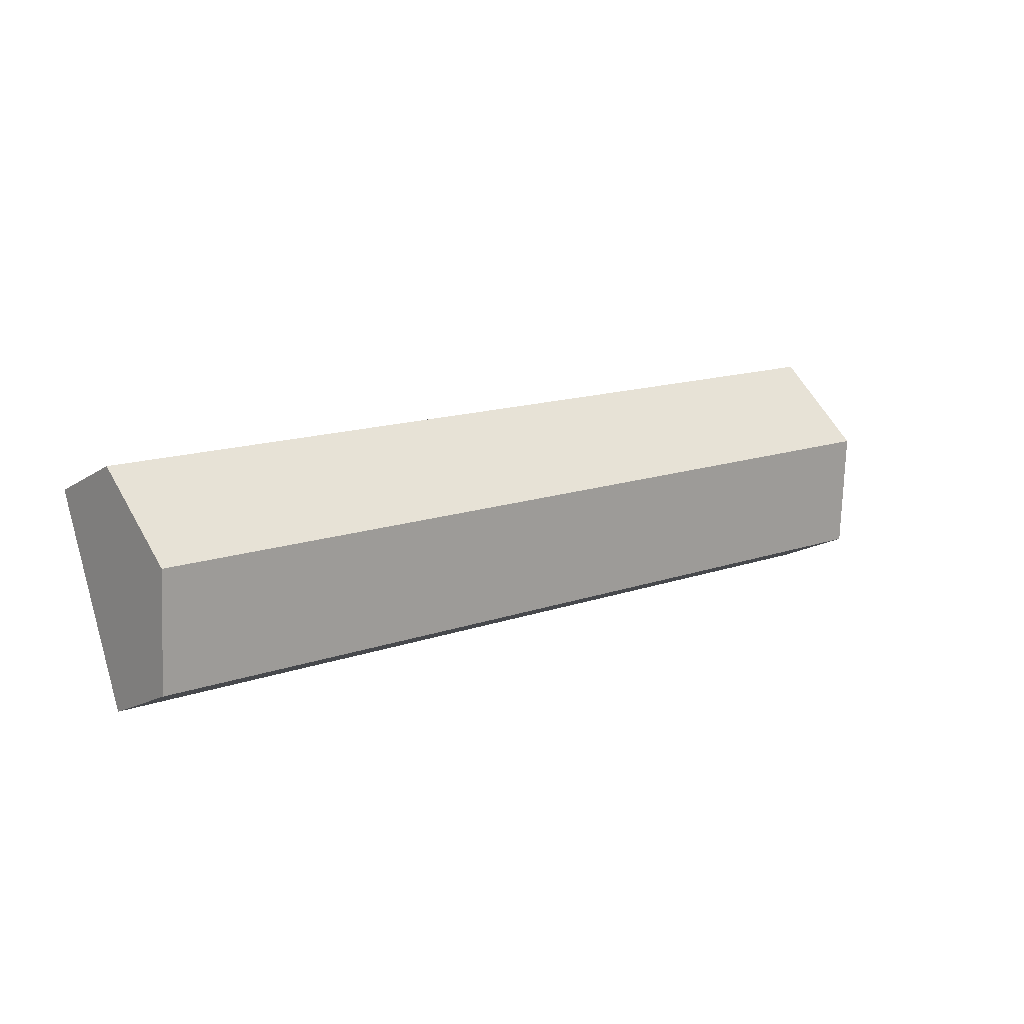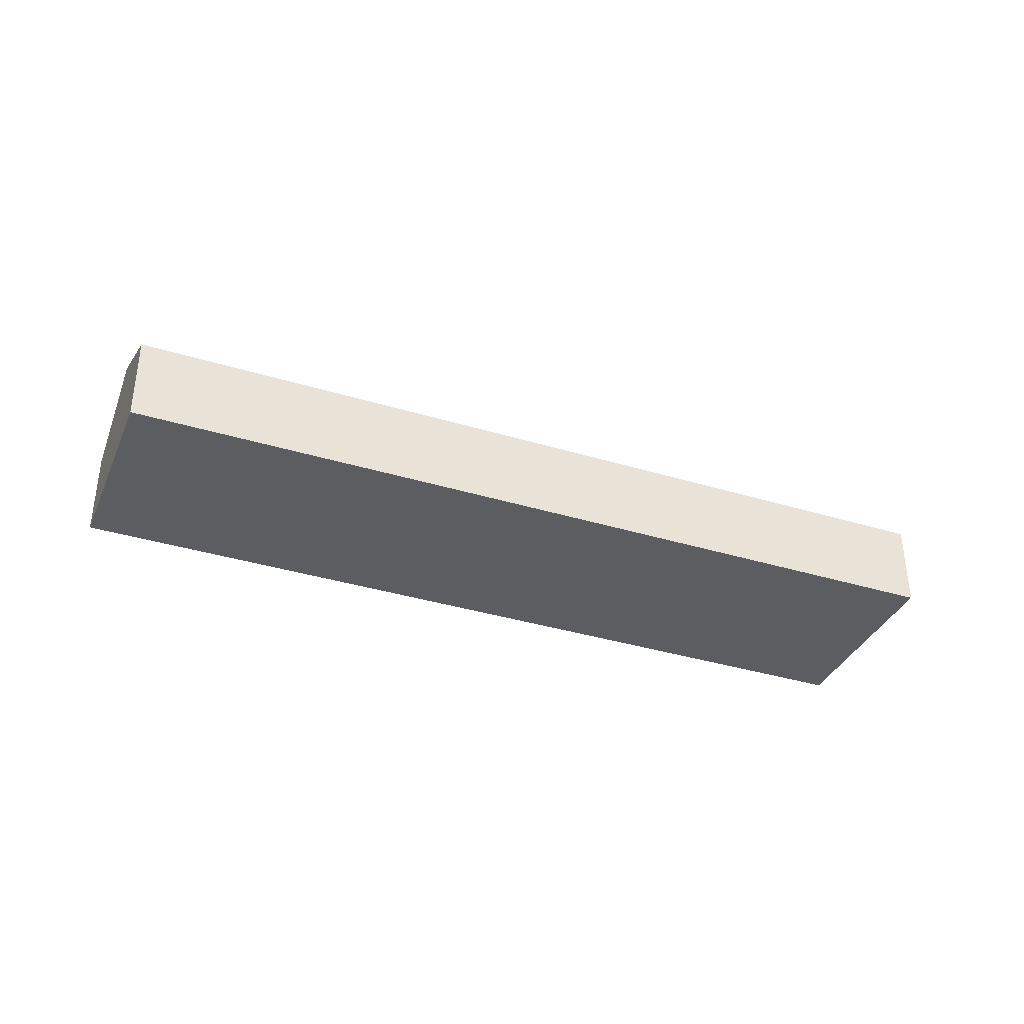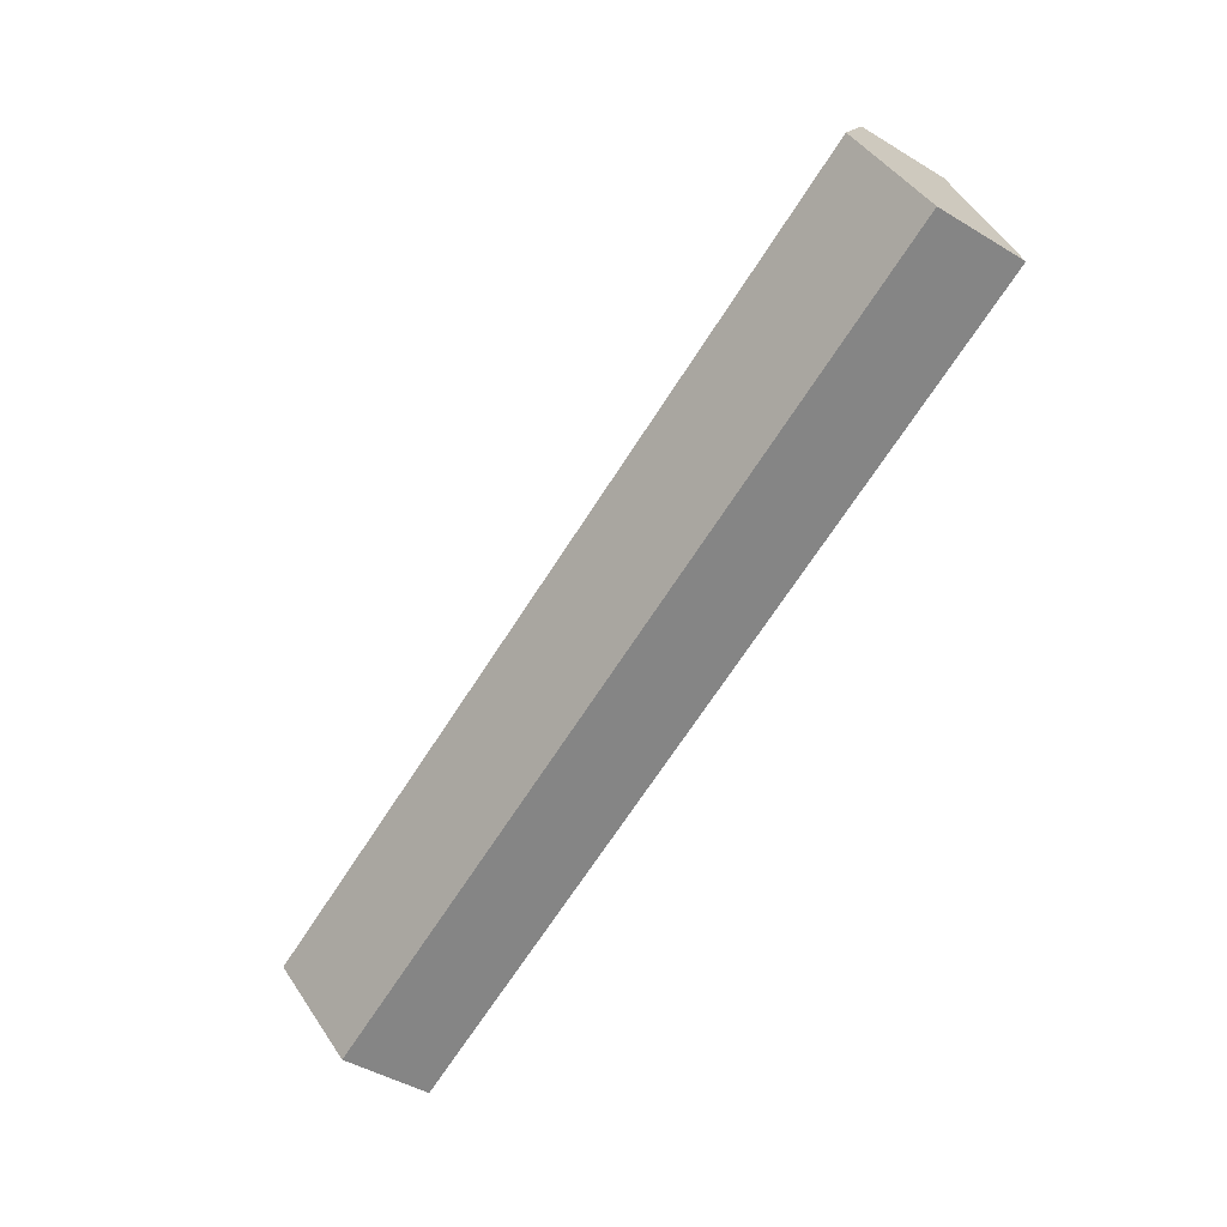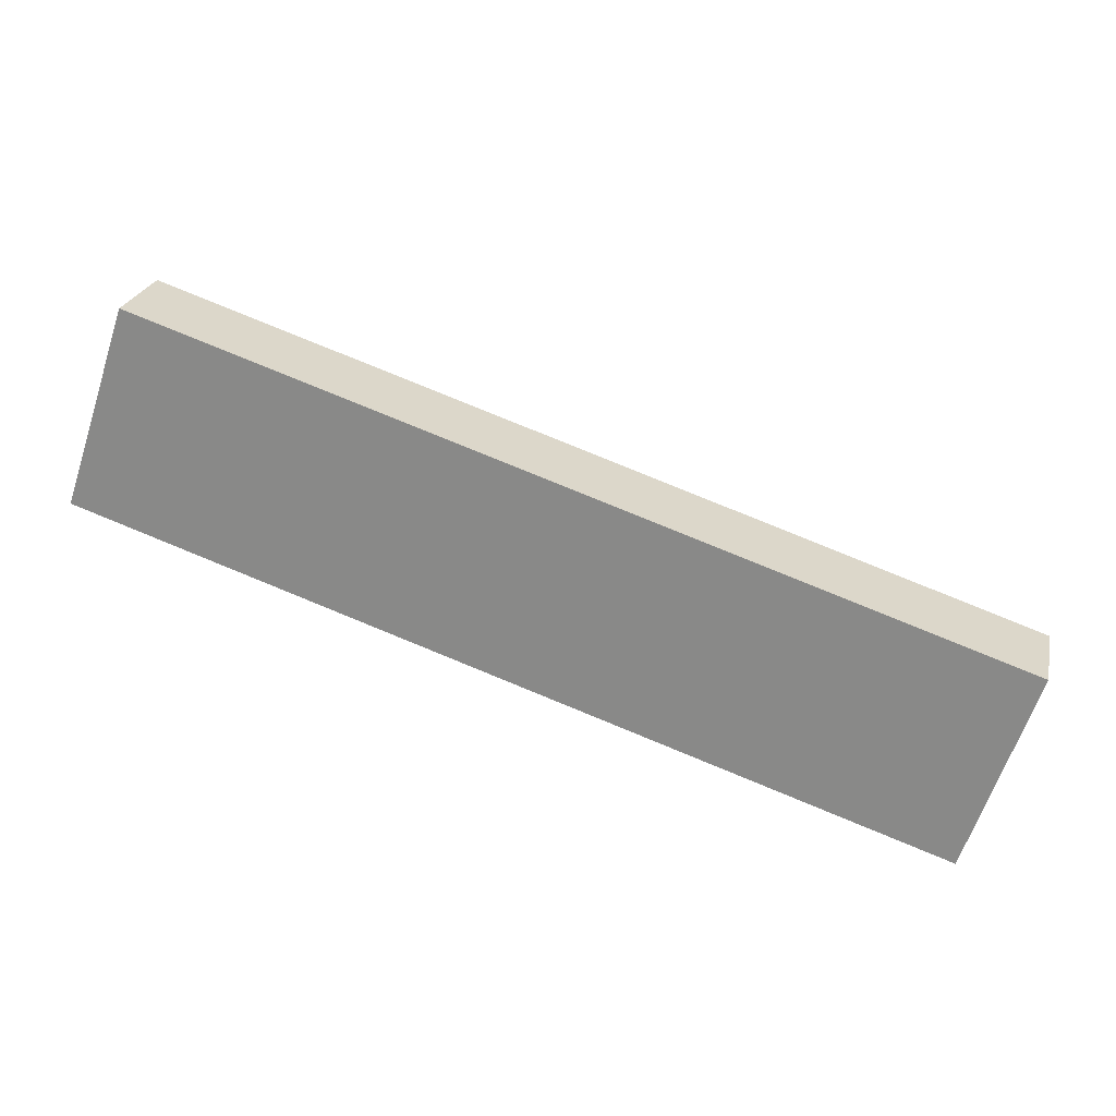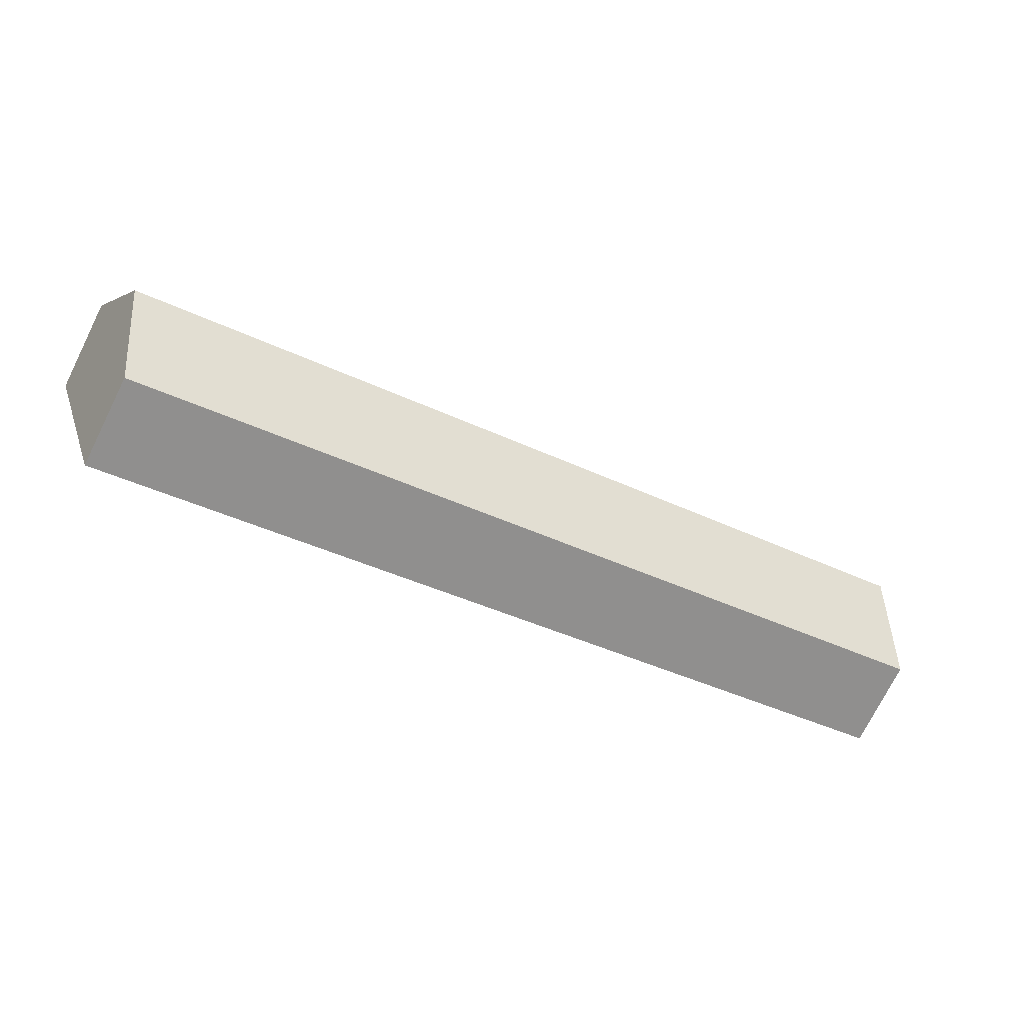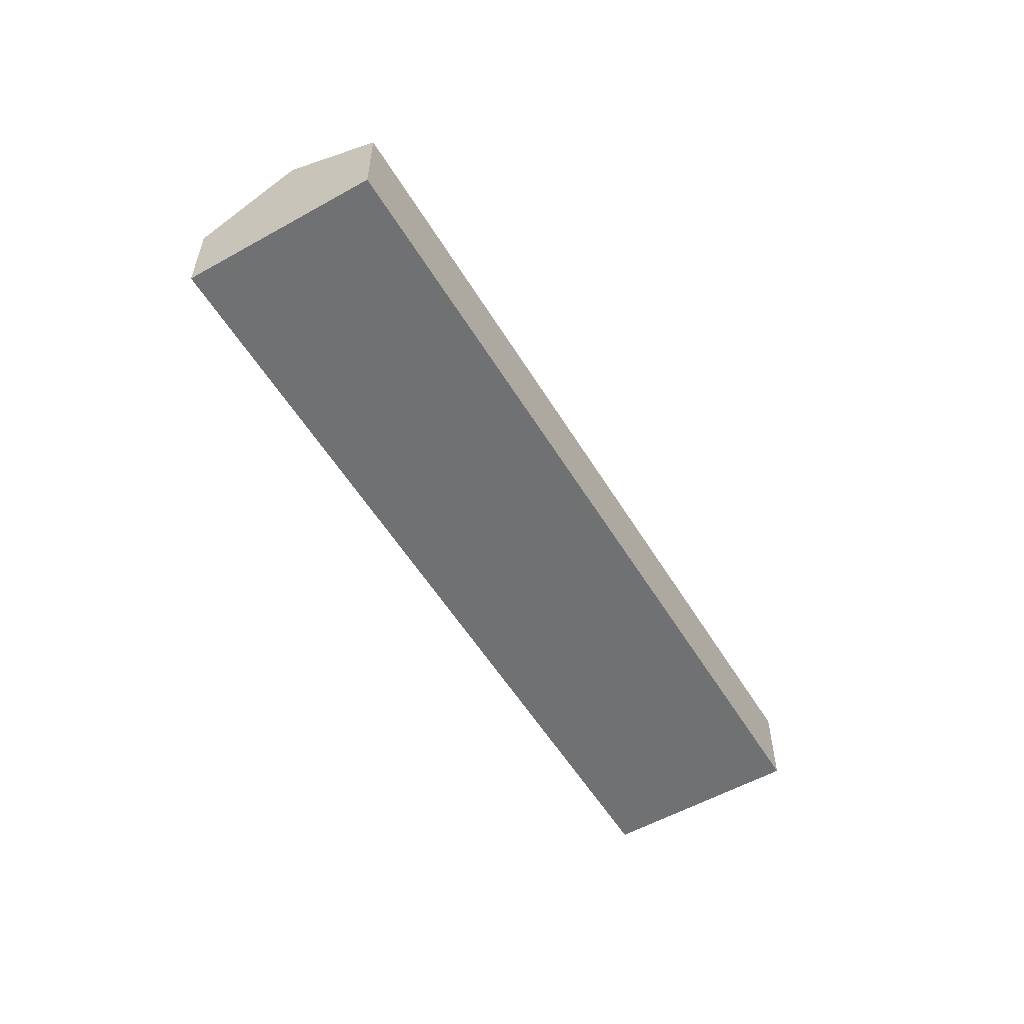
<metadata>
{"format":"obj","ext":"obj","renderer":"f3d","projection":"perspective","resolution":1024,"background":"white","views":[{"elev":-16.3,"azim":143.6,"up":"+Z"},{"elev":-36.4,"azim":176.7,"up":"+Y"},{"elev":-45.9,"azim":-124.6,"up":"+Z"},{"elev":24.3,"azim":12.6,"up":"+Z"},{"elev":-74.0,"azim":153.4,"up":"+Z"},{"elev":-55.2,"azim":-40.8,"up":"+Y"}]}
</metadata>
<code>
v  3.086 9.047 9.097
v  63.15 10.11 -13.15
v  2.401 10.11 7.077
v  4.796 6.397 14.14
v  9.785 6.396 12.48
v  65.5 6.378 -6.032
v  60.8 6.389 -20.24
v  0 6.389 3.912e-16
v  1.702 9.026 5.017
v  4.796 -8.657e-16 14.14
v  9.785 -7.642e-16 12.48
v  65.5 3.694e-16 -6.032
v  63.15 8.05e-16 -13.15
v  60.8 1.239e-15 -20.24
v  0 0 0
v  1.702 -3.072e-16 5.017
v  2.401 -4.333e-16 7.077
v  3.086 -5.57e-16 9.097
g defaultobject
f 1 2 3
f 2 1 4
f 2 4 5
f 2 5 6
f 7 3 2
f 3 7 8
f 3 8 9
f 10 5 4
f 5 10 6
f 6 10 11
f 6 11 12
f 12 2 6
f 2 12 7
f 7 12 13
f 7 13 14
f 14 8 7
f 8 14 15
f 15 9 8
f 9 15 3
f 3 15 1
f 1 15 16
f 1 16 4
f 4 16 17
f 4 17 18
f 4 18 10
f 11 13 12
f 13 11 14
f 14 11 15
f 15 11 17
f 17 11 10
f 17 10 18
f 15 17 16

</code>
